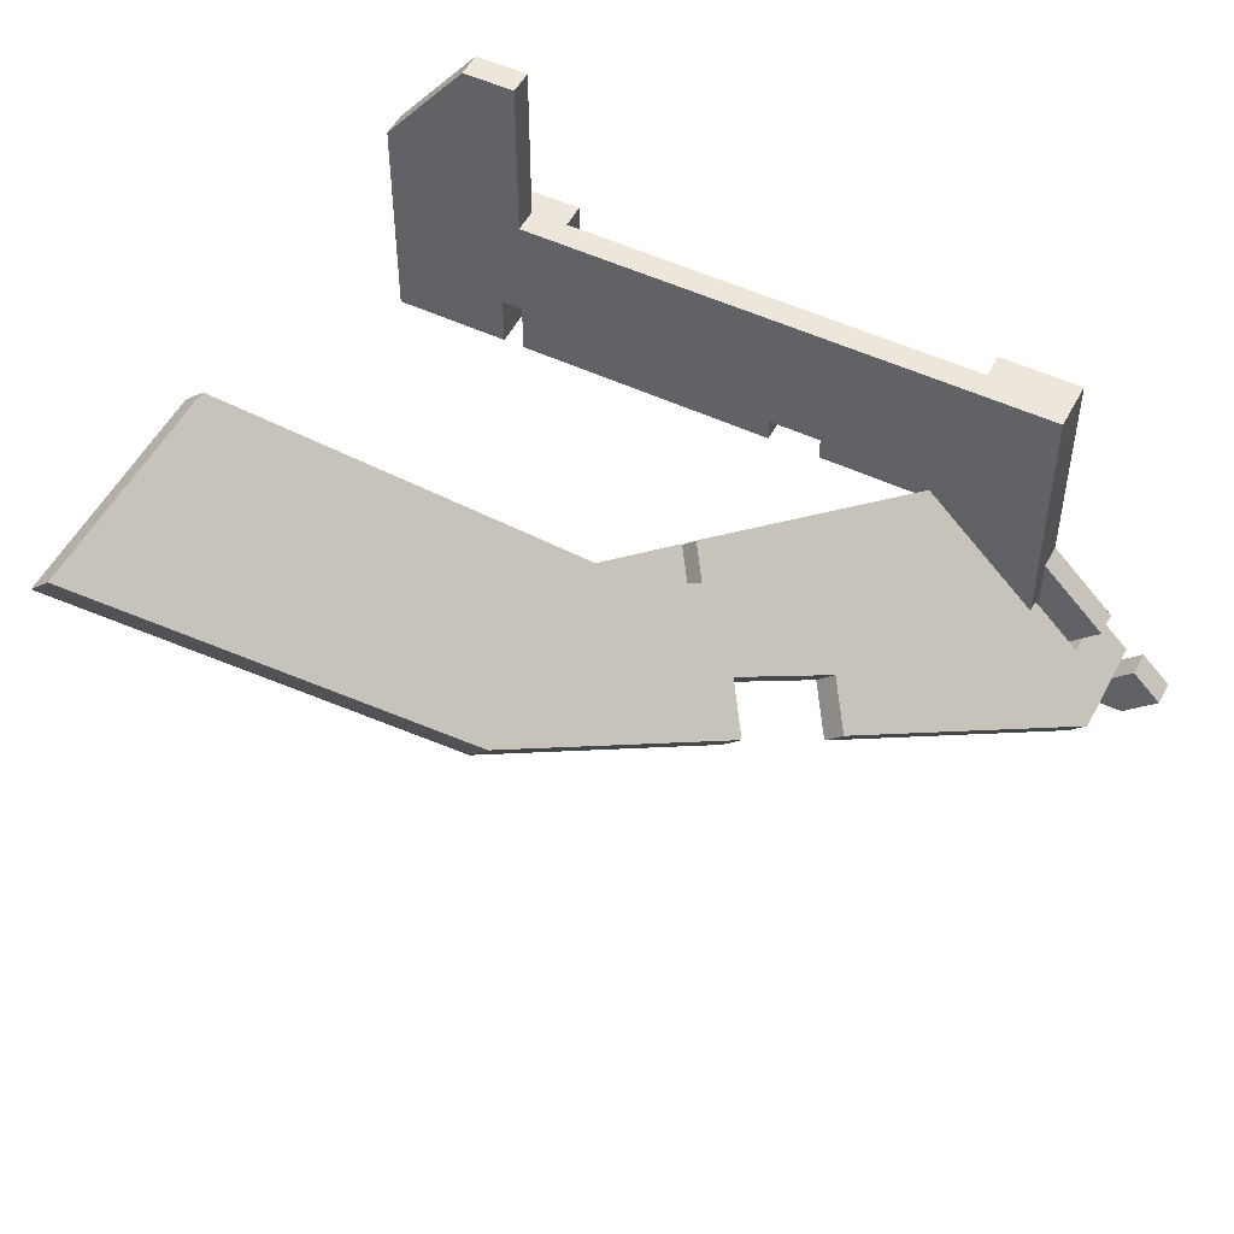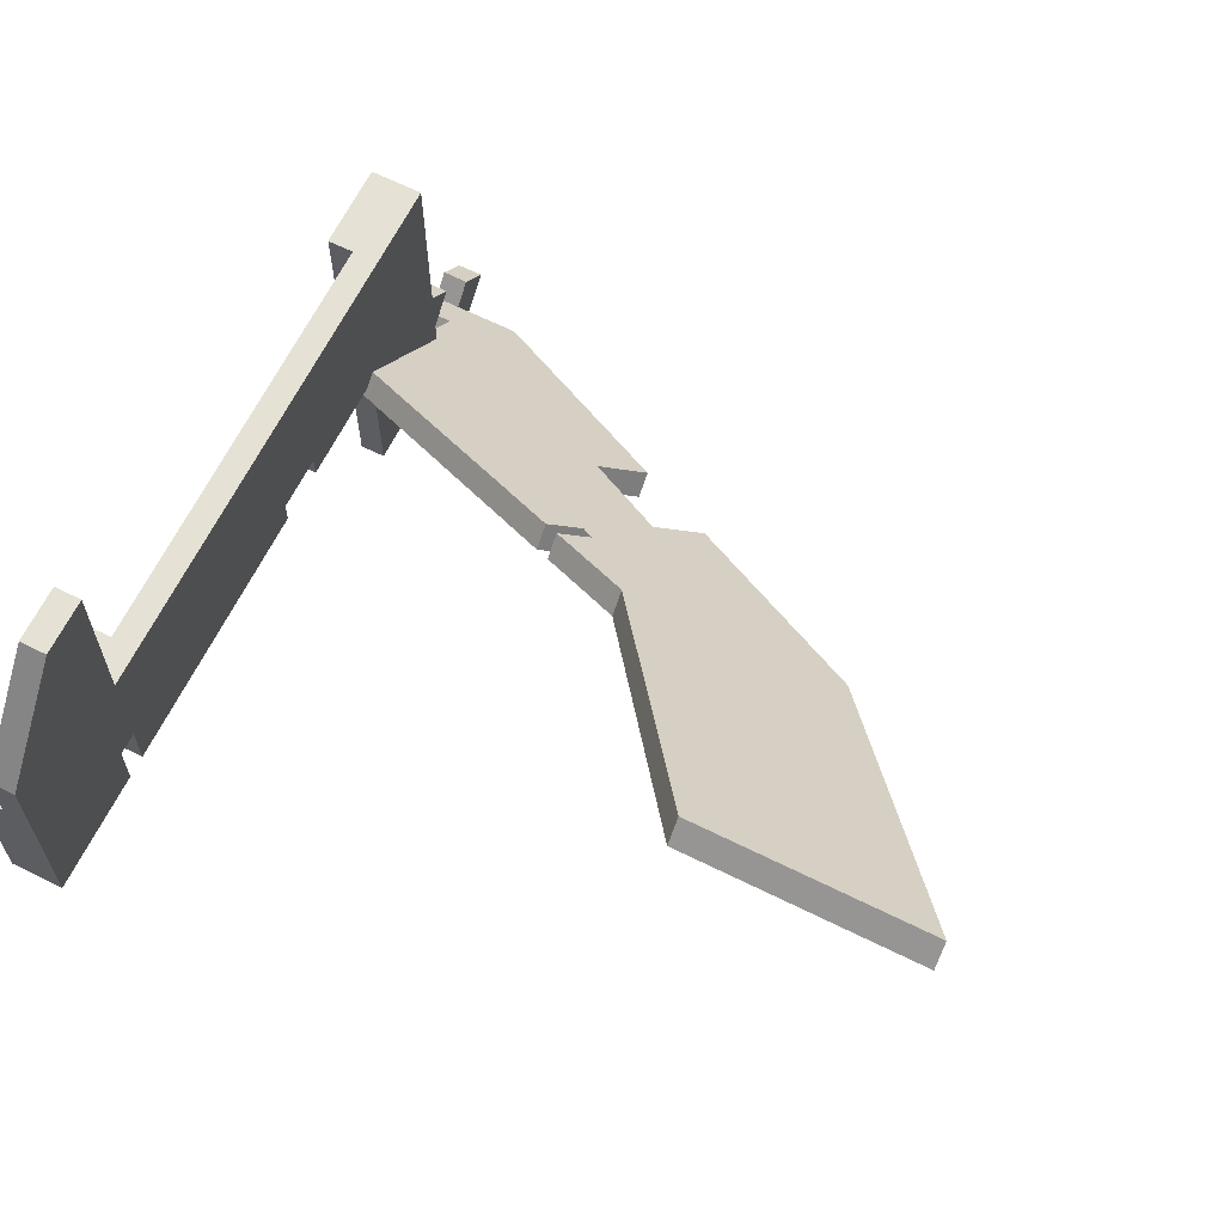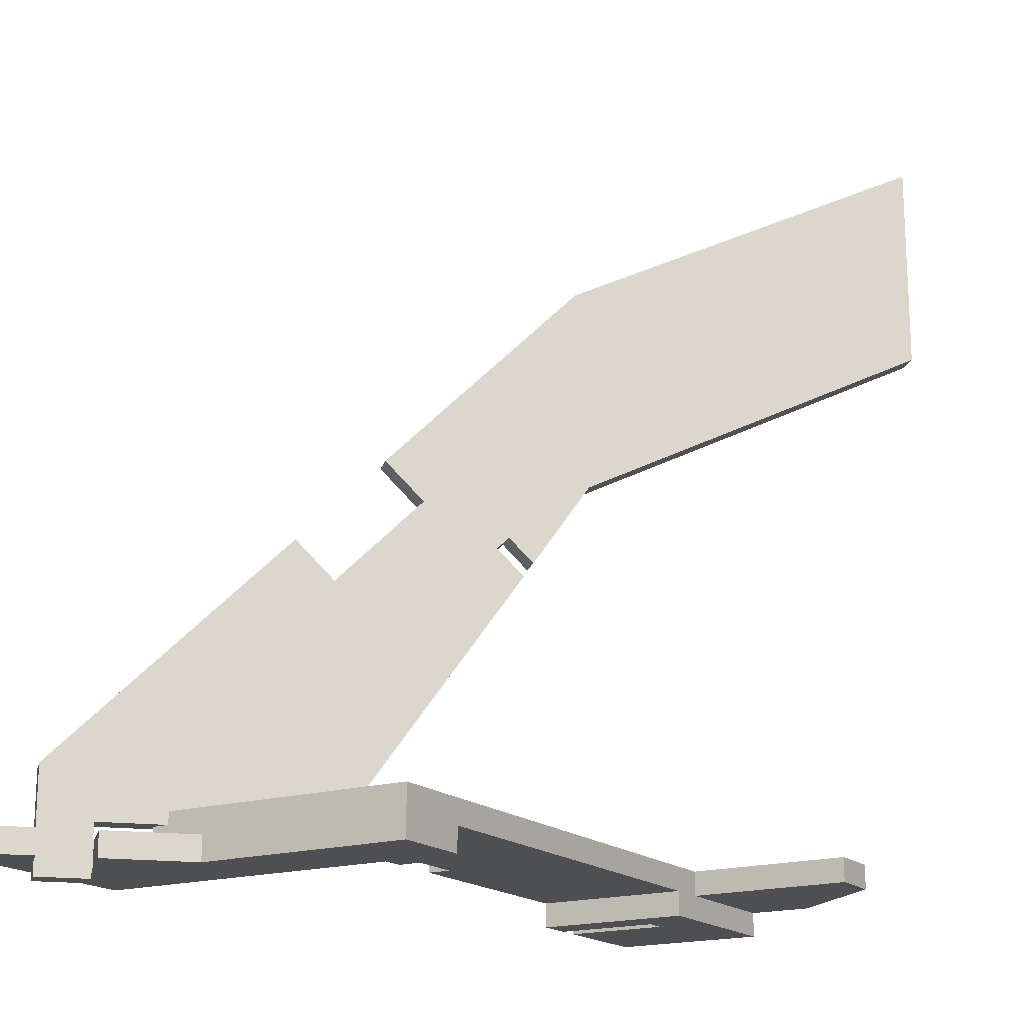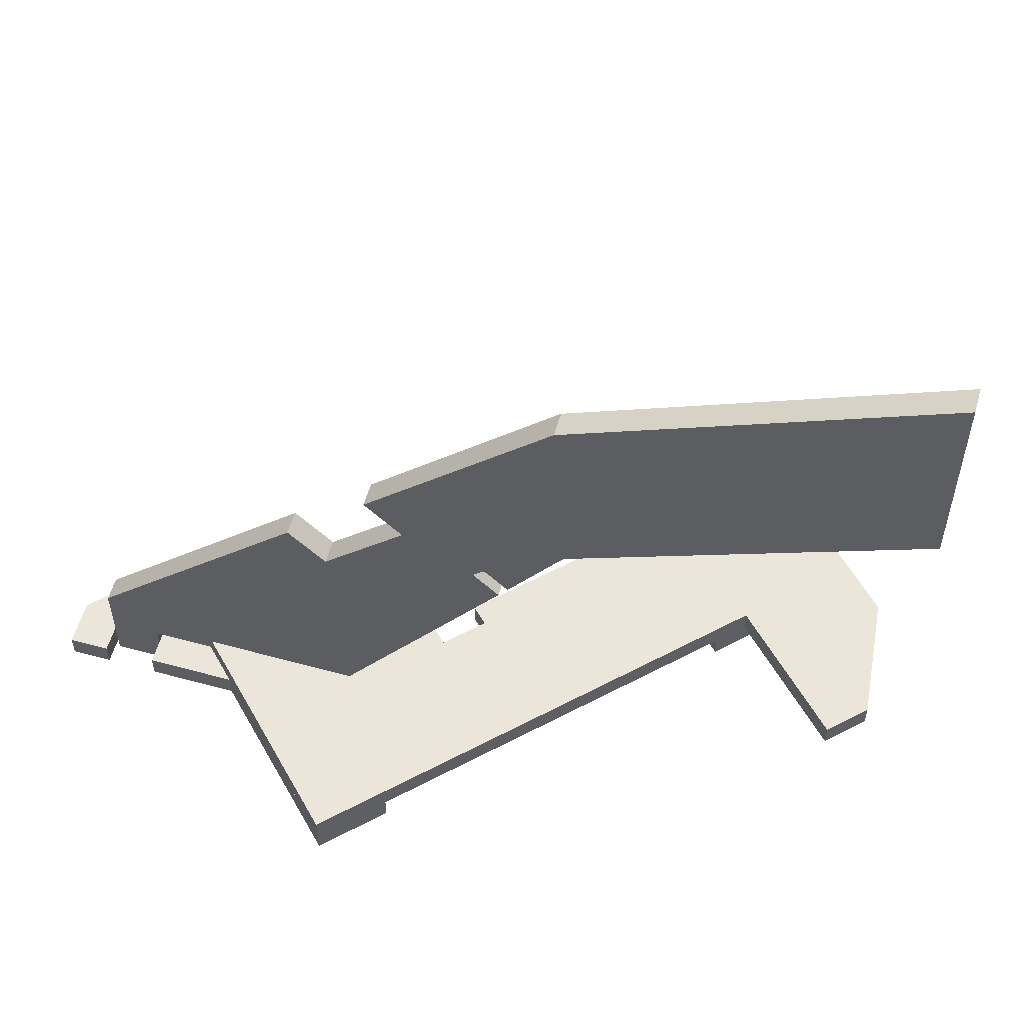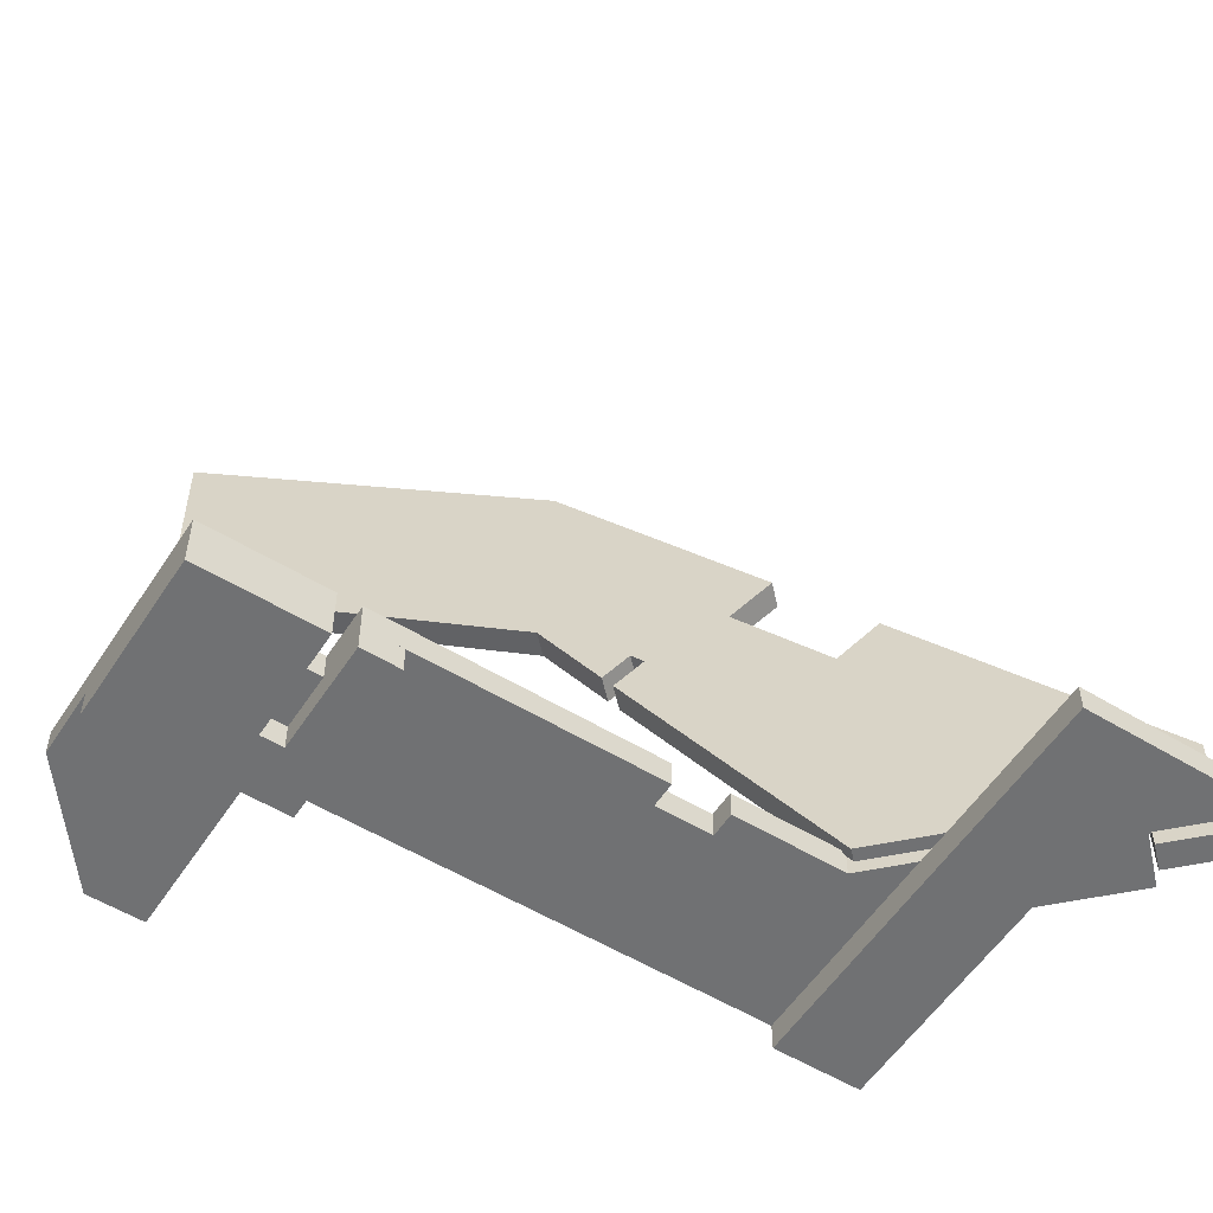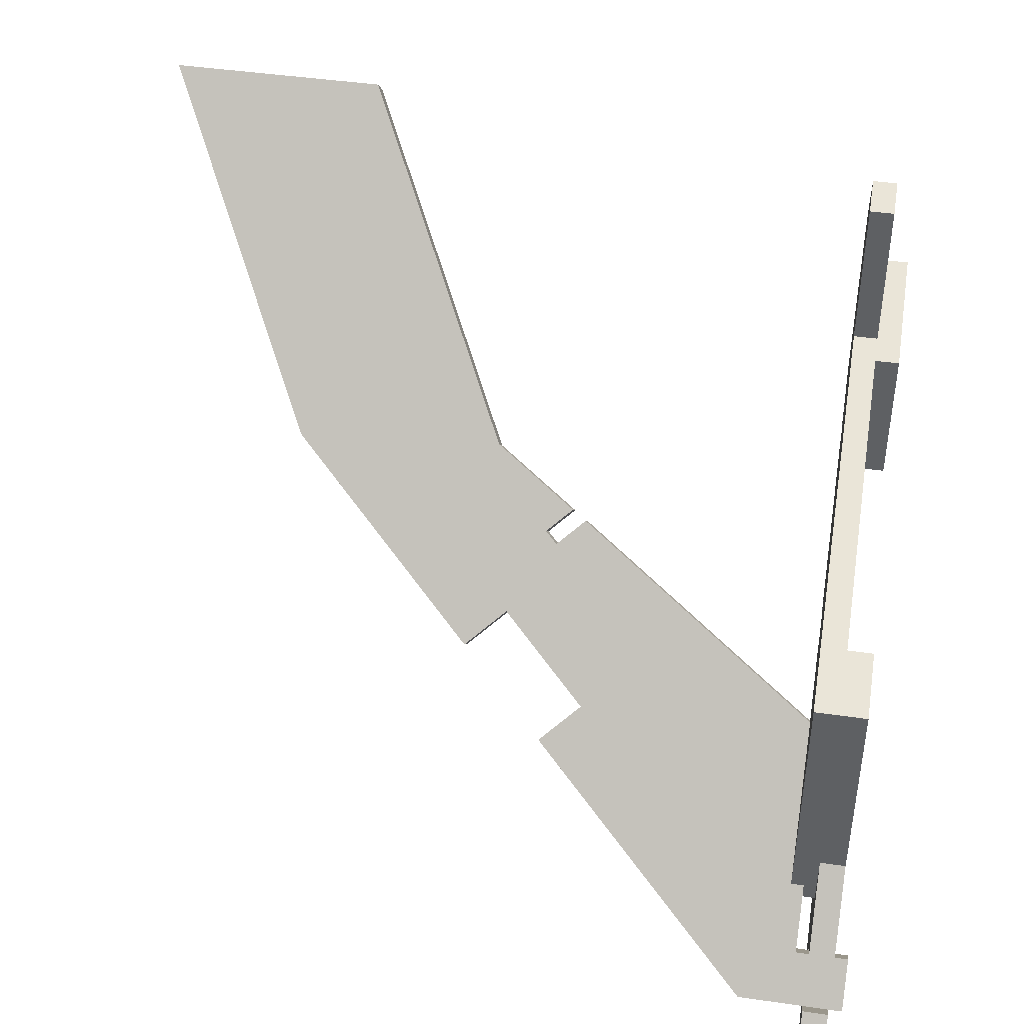
<metadata>
{"format":"obj","ext":"obj","renderer":"f3d","projection":"perspective","resolution":1024,"background":"white","views":[{"elev":51.4,"azim":-153.0,"up":"+Z"},{"elev":65.1,"azim":116.5,"up":"+Z"},{"elev":-17.7,"azim":-58.8,"up":"+Y"},{"elev":56.2,"azim":-29.0,"up":"+Y"},{"elev":-55.2,"azim":147.4,"up":"+Y"},{"elev":44.5,"azim":-80.4,"up":"+Z"}]}
</metadata>
<code>
v  1e-13 -0.00012 -0.00085
v  1e-13 0.00012 -0.00085
v  -0.00515 -0.00012 -0.00085
v  -0.00515 0.00012 -0.00085
v  1e-13 -0.00012 0.00075
v  1e-13 0.00012 0.00075
v  0.0005 -0.00012 0.00075
v  0.0005 0.00012 0.00075
v  1e-13 -0.00012 0.00075
v  1e-13 0.00012 0.00075
v  0.0013 -0.00012 -0.00025
v  0.0013 0.00012 -0.00025
v  0.0013 -0.00012 -0.00235
v  0.0013 0.00012 -0.00235
v  0.0002 -0.00012 -0.00235
v  0.0002 0.00012 -0.00235
v  0.0002 -0.00012 -0.00185
v  0.0002 0.00012 -0.00185
v  1.001e-13 -0.00012 -0.00185
v  1.001e-13 0.00012 -0.00185
v  1.001e-13 -0.00012 -0.00235
v  1.001e-13 0.00012 -0.00235
v  -0.0025 -0.00012 -0.00235
v  -0.0025 0.00012 -0.00235
v  -0.0025 -0.00012 -0.002125
v  -0.0025 0.00012 -0.002125
v  -0.003 -0.00012 -0.002125
v  -0.003 0.00012 -0.002125
v  -0.003 -0.00012 -0.00235
v  -0.003 0.00012 -0.00235
v  -0.004 -0.00012 -0.00235
v  -0.004 0.00012 -0.00235
v  -0.00515 -0.00012 -0.0035
v  -0.00515 0.00012 -0.0035
v  -0.00035 -0.00012 -0.00085
v  -0.00035 -0.00012 -0.00235
v  -0.00035 -0.00036 -0.00085
v  -0.00035 -0.00036 -0.00235
v  0.0013 -0.00012 -0.00085
v  0.0013 -0.00036 -0.00085
v  0.0013 -0.00012 -0.00235
v  0.0013 -0.00036 -0.00235
v  0.0002 -0.00012 -0.00235
v  0.0002 -0.00036 -0.00235
v  0.0002 -0.00012 -0.00135
v  0.0002 -0.00036 -0.00135
v  -7.909e-12 -0.00012 -0.00135
v  -7.909e-12 -0.00036 -0.00135
v  -7.909e-12 -0.00012 -0.00235
v  -7.909e-12 -0.00036 -0.00235
v  -0.005423 -0.00012 -0.003925
v  -0.00579 -0.00012 -0.004292
v  -0.005423 -0.00036 -0.003925
v  -0.00579 -0.00036 -0.004292
v  -0.005773 -0.00012 -0.003575
v  -0.005773 -0.00036 -0.003575
v  -0.00515 -0.00012 -0.002952
v  -0.00515 -0.00036 -0.002952
v  -0.00515 -0.00012 -0.00085
v  -0.00515 -0.00036 -0.00085
v  -0.004368 -0.00012 -0.00085
v  -0.004368 -0.00036 -0.00085
v  -0.004368 -0.00012 -0.004549
v  -0.004368 -0.00036 -0.004549
v  -0.006101 -0.00012 -0.004549
v  -0.006101 -0.00036 -0.004549
v  -0.006424 -0.00012 -0.004226
v  -0.006424 -0.00036 -0.004226
v  -0.00614 -0.00012 -0.003942
v  -0.00614 -0.00036 -0.003942
v  -0.002906 0.002722 -0.001426
v  -0.003076 0.002722 -0.001256
v  -0.002726 0.002468 -0.001246
v  -0.002896 0.002468 -0.001076
v  -0.002826 0.002835 -0.001346
v  -0.002996 0.002835 -0.001176
v  -0.002661 0.002602 -0.001181
v  -0.002831 0.002602 -0.001011
v  -0.002276 0.003387 -0.000796
v  -0.002446 0.003387 -0.0006263
v  -8.485e-05 0.004983 0.001735
v  8.485e-05 0.004983 0.001565
v  -0.002361 0.005332 -0.000881
v  -0.002531 0.005332 -0.0007113
v  8.485e-05 0.006978 0.001565
v  -8.485e-05 0.006978 0.001735
v  -0.003661 0.003493 -0.002181
v  -0.003831 0.003493 -0.002011
v  -0.003401 0.003125 -0.001921
v  -0.003571 0.003125 -0.001751
v  -0.003981 0.002305 -0.002501
v  -0.004151 0.002305 -0.002331
v  -0.004241 0.002673 -0.002761
v  -0.004411 0.002673 -0.002591
v  -0.005781 0.000495 -0.004301
v  -0.005951 0.000495 -0.004131
v  -0.005781 -0.000495 -0.004301
v  -0.005951 -0.000495 -0.004131
v  -0.005431 -0.000495 -0.003951
v  -0.005601 -0.000495 -0.003781
v  -0.005431 -8.89e-17 -0.003951
v  -0.005601 -8.89e-17 -0.003781
v  -0.003951 -8.544e-17 -0.002471
v  -0.004121 -8.544e-17 -0.002301
g <STL_BINARY>
f 1 2 3
f 3 2 4
f 5 6 1
f 1 6 2
f 7 8 9
f 9 8 10
f 11 12 7
f 7 12 8
f 13 14 11
f 11 14 12
f 15 16 13
f 13 16 14
f 17 18 15
f 15 18 16
f 19 20 17
f 17 20 18
f 21 22 19
f 19 22 20
f 23 24 21
f 21 24 22
f 25 26 23
f 23 26 24
f 27 28 25
f 25 28 26
f 29 30 27
f 27 30 28
f 31 32 29
f 29 32 30
f 33 34 31
f 31 34 32
f 4 34 3
f 3 34 33
f 22 24 20
f 20 24 26
f 2 18 20
f 2 20 4
f 4 20 26
f 4 26 28
f 28 30 4
f 4 30 32
f 4 32 34
f 10 8 2
f 2 8 12
f 12 18 2
f 12 16 18
f 14 16 12
f 25 23 21
f 21 19 25
f 25 19 3
f 25 3 27
f 1 3 19
f 17 1 19
f 3 33 31
f 27 3 31
f 27 31 29
f 11 9 1
f 11 1 17
f 15 13 17
f 17 13 11
f 7 9 11
f 35 36 37
f 37 36 38
f 39 35 40
f 40 35 37
f 41 39 42
f 42 39 40
f 43 41 44
f 44 41 42
f 45 43 46
f 46 43 44
f 47 45 48
f 48 45 46
f 49 47 50
f 50 47 48
f 36 49 38
f 38 49 50
f 49 36 47
f 47 36 35
f 47 35 45
f 45 35 39
f 45 39 43
f 43 39 41
f 44 42 46
f 46 42 40
f 46 40 48
f 48 40 37
f 48 37 50
f 50 37 38
f 51 52 53
f 53 52 54
f 55 51 56
f 56 51 53
f 57 55 58
f 58 55 56
f 59 57 60
f 60 57 58
f 61 59 62
f 62 59 60
f 63 61 64
f 64 61 62
f 65 63 66
f 66 63 64
f 67 65 68
f 68 65 66
f 69 67 70
f 70 67 68
f 52 69 54
f 54 69 70
f 67 69 65
f 65 69 52
f 65 52 63
f 51 63 52
f 57 61 63
f 57 63 51
f 51 55 57
f 59 61 57
f 54 70 68
f 68 66 54
f 54 66 64
f 54 64 53
f 62 60 64
f 64 60 58
f 53 64 58
f 53 58 56
f 71 72 73
f 73 72 74
f 75 76 71
f 71 76 72
f 77 78 75
f 75 78 76
f 79 80 77
f 77 80 78
f 80 79 81
f 81 79 82
f 83 84 85
f 85 84 86
f 87 88 83
f 83 88 84
f 89 90 87
f 87 90 88
f 91 92 89
f 89 92 90
f 93 94 91
f 91 94 92
f 95 96 93
f 93 96 94
f 97 98 95
f 95 98 96
f 99 100 97
f 97 100 98
f 101 102 99
f 99 102 100
f 103 104 101
f 101 104 102
f 74 104 73
f 73 104 103
f 102 104 74
f 96 100 102
f 96 102 72
f 72 102 74
f 98 100 96
f 72 92 96
f 96 92 94
f 76 90 72
f 72 90 92
f 78 80 76
f 76 80 90
f 80 84 90
f 90 84 88
f 81 86 80
f 80 86 84
f 101 99 97
f 97 95 101
f 101 95 91
f 101 91 103
f 95 93 91
f 91 71 73
f 71 91 75
f 75 91 89
f 103 91 73
f 79 77 75
f 75 89 79
f 79 89 87
f 83 82 79
f 79 87 83
f 85 82 83
f 86 81 85
f 85 81 82

</code>
